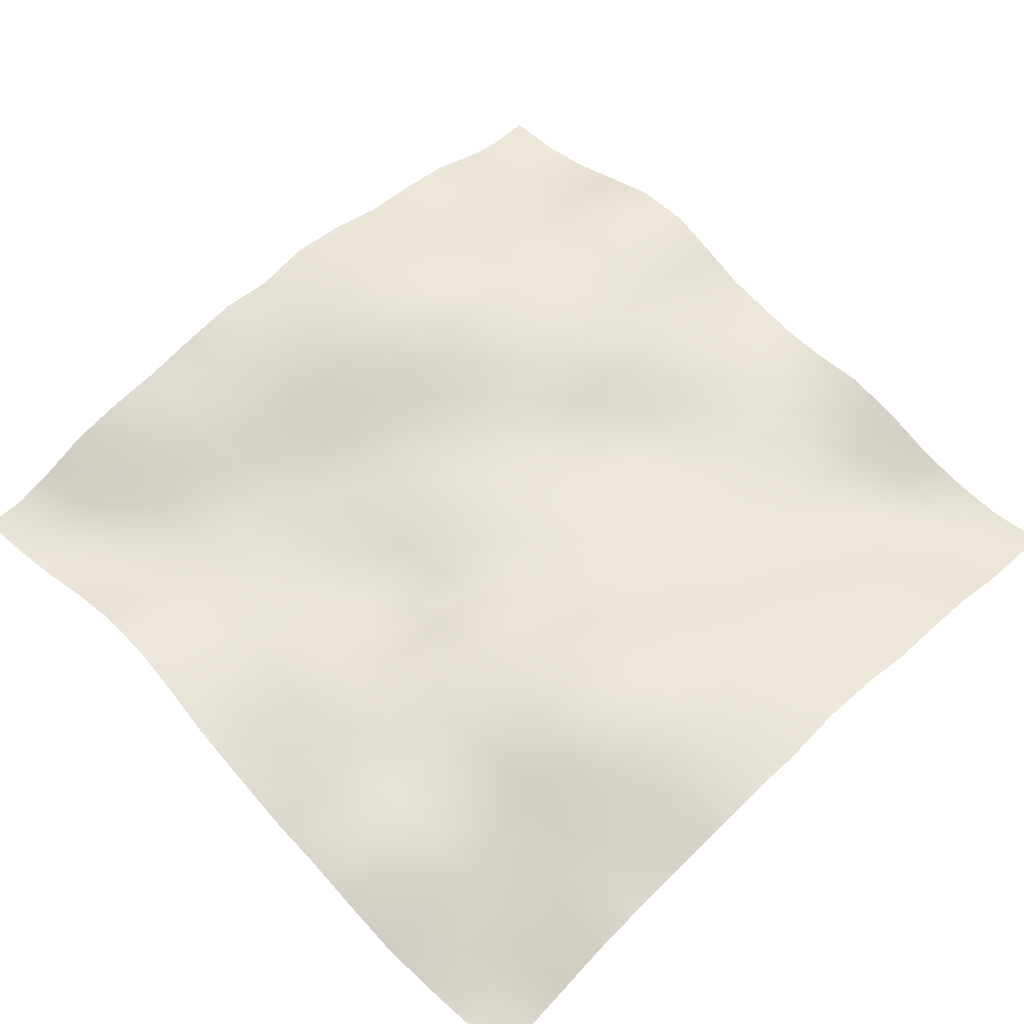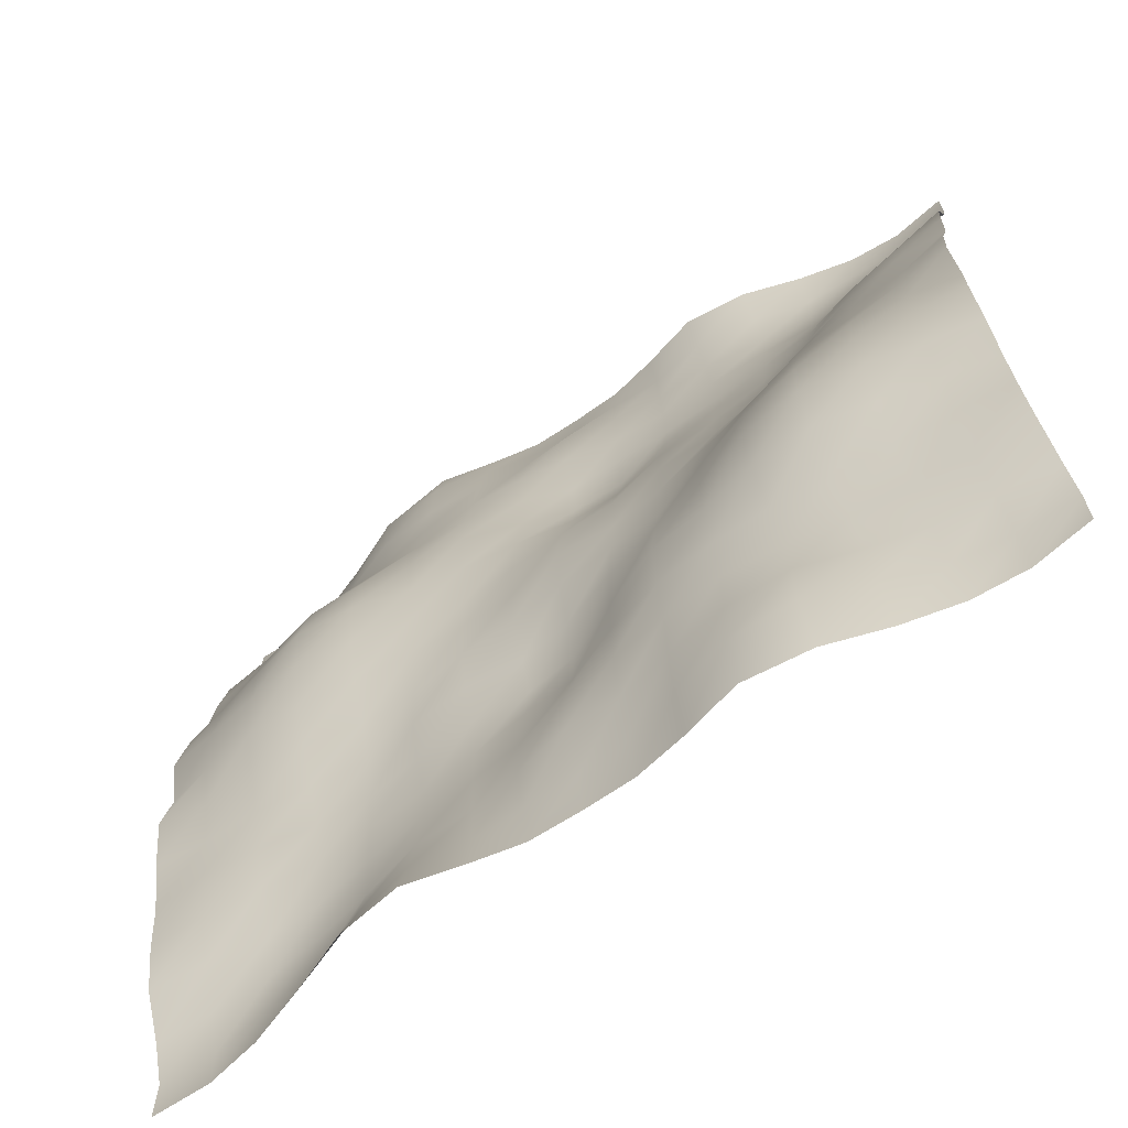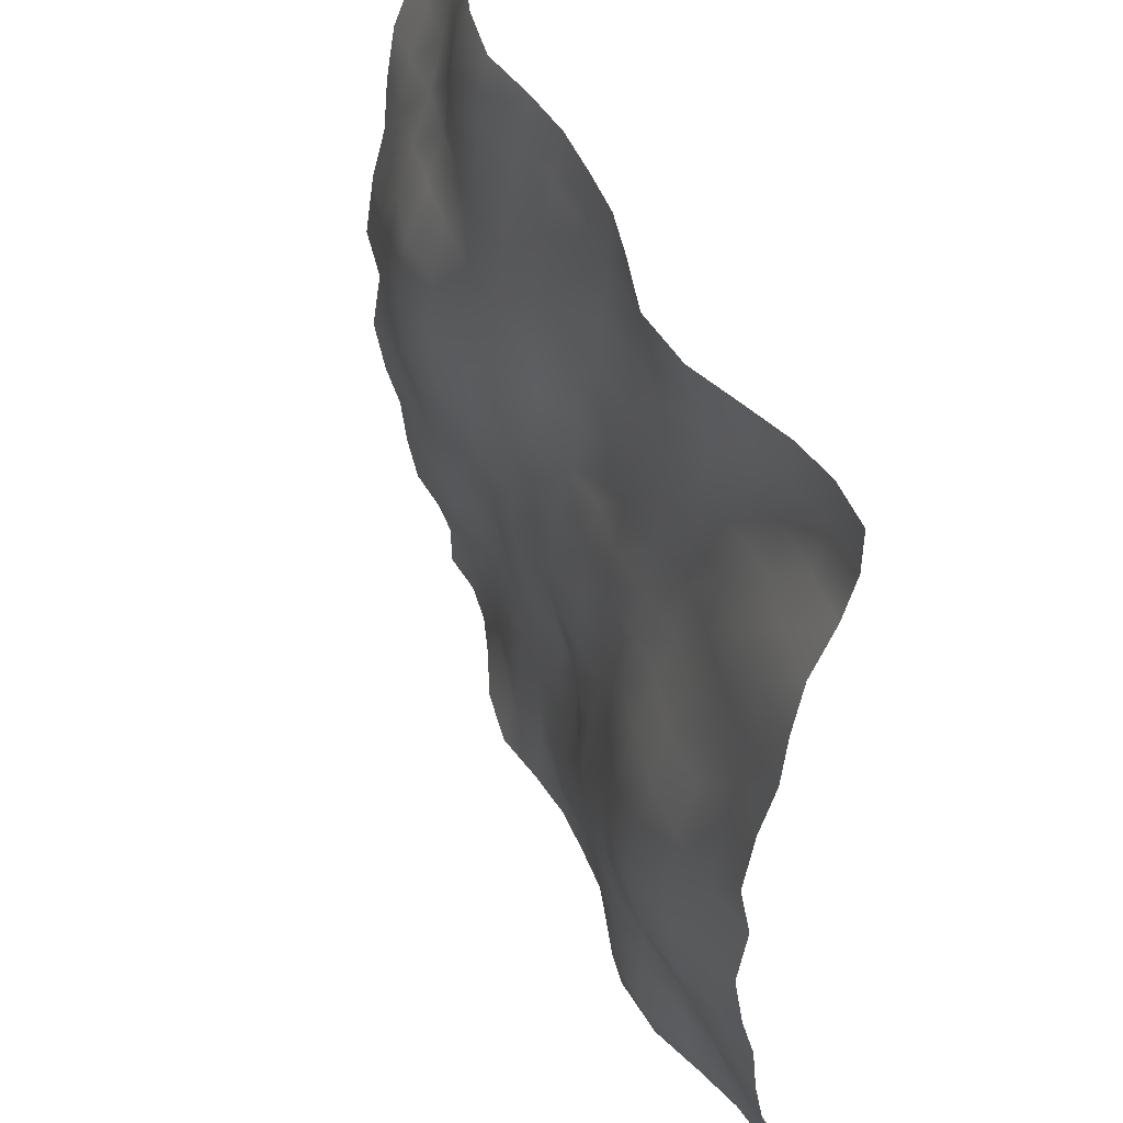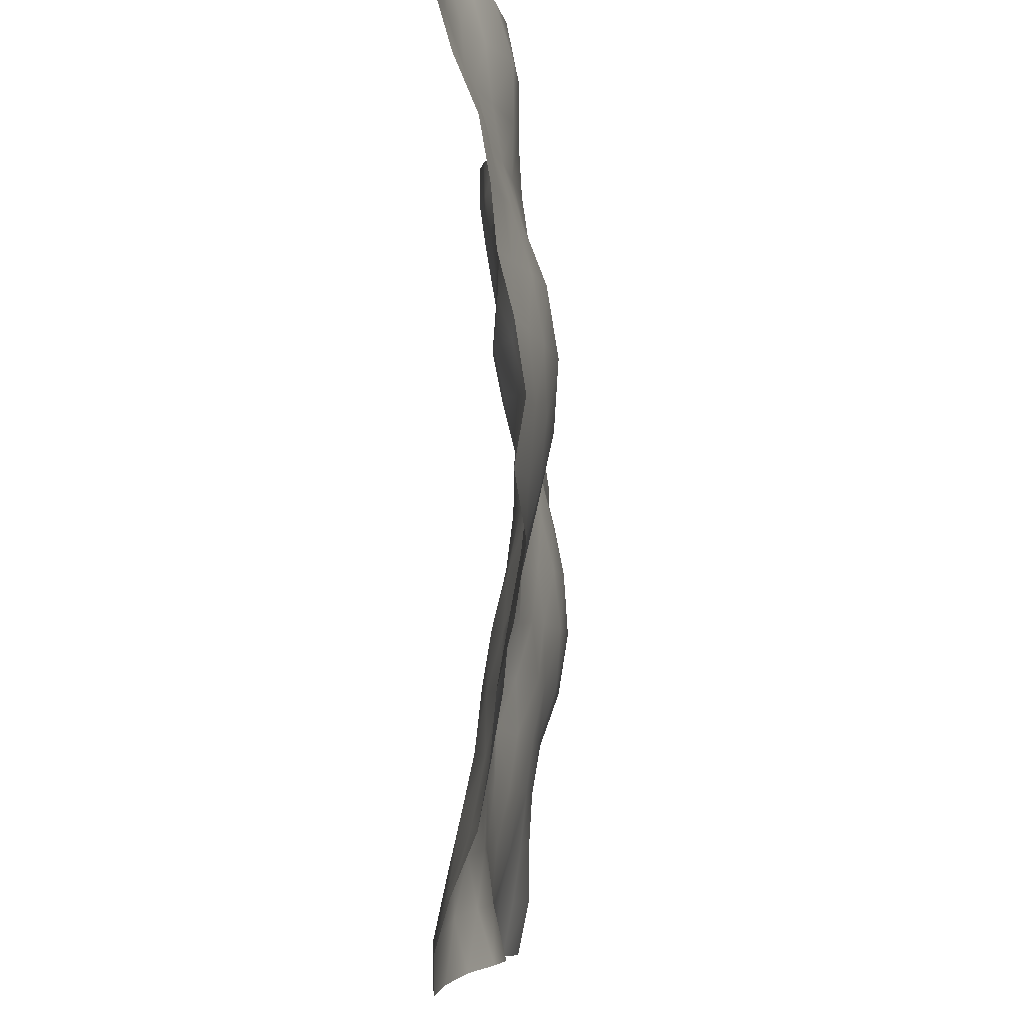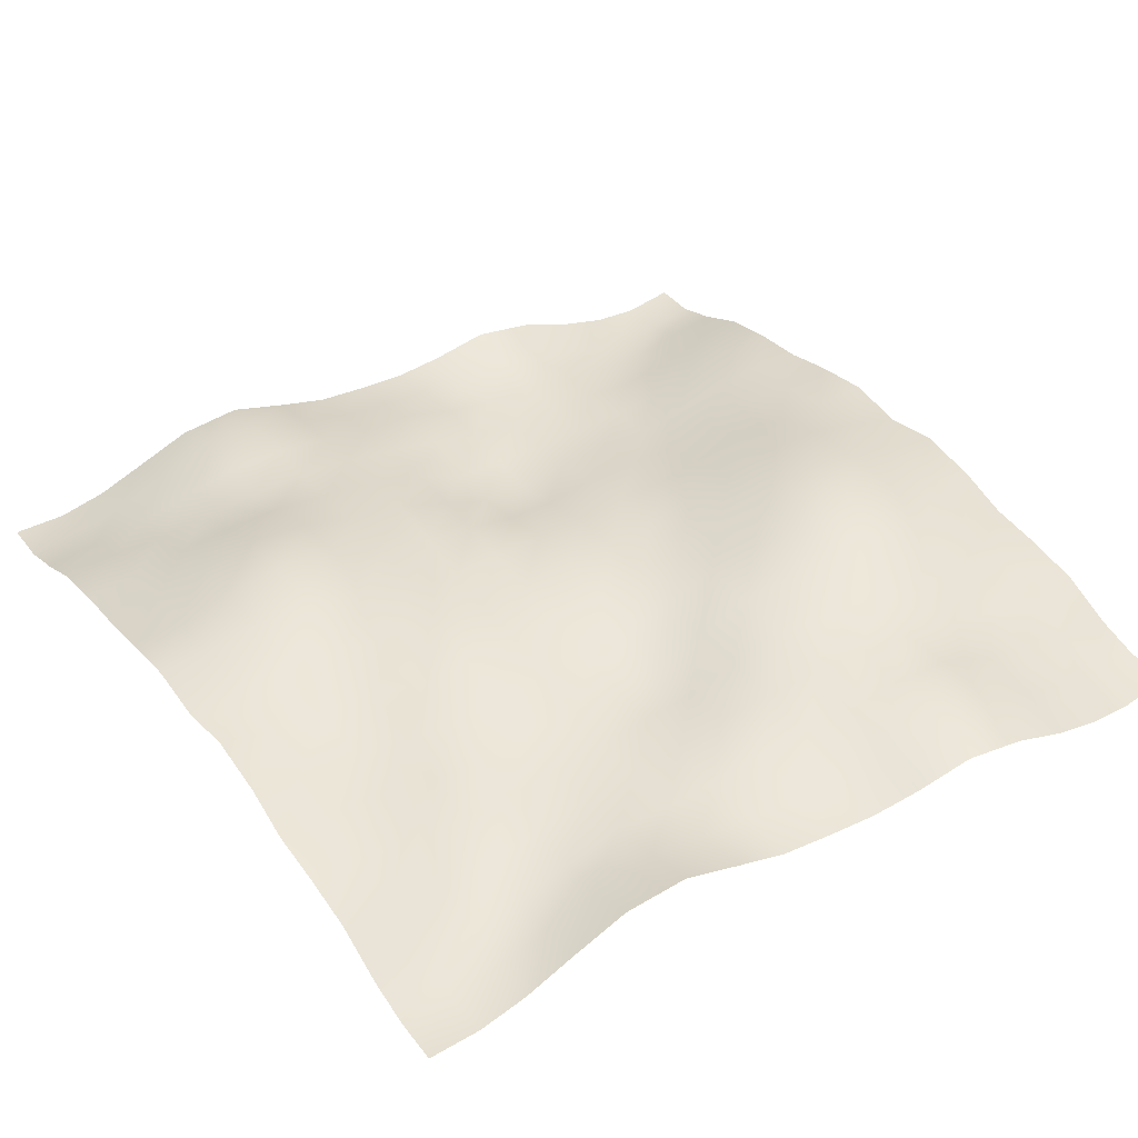
<metadata>
{"format":"obj","ext":"obj","renderer":"f3d","projection":"perspective","resolution":1024,"background":"white","views":[{"elev":60.3,"azim":45.9,"up":"+Y"},{"elev":-67.3,"azim":-144.2,"up":"+Z"},{"elev":46.3,"azim":-112.4,"up":"+Z"},{"elev":-4.7,"azim":92.1,"up":"+Z"},{"elev":39.3,"azim":146.2,"up":"+Y"}]}
</metadata>
<code>
o Plan.003_Plan.001
v 3.007e+04 -3872 -2.885e+04
v 2.626e+04 -4175 -2.85e+04
v 2.275e+04 -3709 -2.82e+04
v 1.906e+04 -2614 -2.79e+04
v 1.517e+04 -1200 -2.782e+04
v 1.079e+04 -638.2 -2.799e+04
v 6815 -1581 -2.825e+04
v 3371 -2223 -2.859e+04
v -97.46 -2284 -2.885e+04
v -3566 -2223 -2.911e+04
v -7010 -1581 -2.945e+04
v -1.098e+04 -638.2 -2.971e+04
v -1.537e+04 -1200 -2.987e+04
v -1.926e+04 -2614 -2.979e+04
v -2.294e+04 -3709 -2.949e+04
v -2.646e+04 -4175 -2.919e+04
v -3.027e+04 -3872 -2.885e+04
v 3.005e+04 -3878 -2.568e+04
v 2.633e+04 -4225 -2.544e+04
v 2.267e+04 -3839 -2.51e+04
v 1.892e+04 -3433 -2.469e+04
v 1.517e+04 -2251 -2.438e+04
v 1.086e+04 -1449 -2.443e+04
v 6974 -2036 -2.471e+04
v 3506 -1917 -2.512e+04
v -117.8 -1929 -2.544e+04
v -3531 -1695 -2.561e+04
v -7067 -874 -2.573e+04
v -1.099e+04 145.5 -2.581e+04
v -1.538e+04 -37.7 -2.602e+04
v -1.934e+04 -1625 -2.609e+04
v -2.294e+04 -2866 -2.611e+04
v -2.65e+04 -3585 -2.598e+04
v -3.028e+04 -3878 -2.568e+04
v 3.011e+04 -2997 -2.26e+04
v 2.63e+04 -3318 -2.235e+04
v 2.256e+04 -3634 -2.185e+04
v 1.887e+04 -3390 -2.151e+04
v 1.508e+04 -2846 -2.117e+04
v 1.105e+04 -2006 -2.1e+04
v 7093 -2048 -2.114e+04
v 3687 -1570 -2.128e+04
v -86.72 -792.2 -2.164e+04
v -3672 -906.9 -2.183e+04
v -7240 -323.3 -2.188e+04
v -1.118e+04 151.4 -2.189e+04
v -1.535e+04 -15.44 -2.198e+04
v -1.929e+04 -1200 -2.233e+04
v -2.283e+04 -2082 -2.254e+04
v -2.648e+04 -2523 -2.266e+04
v -3.023e+04 -2997 -2.26e+04
v 3.009e+04 -1476 -1.893e+04
v 2.626e+04 -2034 -1.887e+04
v 2.245e+04 -2896 -1.869e+04
v 1.887e+04 -2985 -1.823e+04
v 1.503e+04 -2520 -1.789e+04
v 1.11e+04 -2196 -1.757e+04
v 7211 -2022 -1.749e+04
v 3629 -1718 -1.745e+04
v 5.577 -822.9 -1.74e+04
v -3705 -322.5 -1.778e+04
v -7378 74.05 -1.802e+04
v -1.134e+04 368.3 -1.818e+04
v -1.53e+04 -116.6 -1.842e+04
v -1.912e+04 -582.4 -1.871e+04
v -2.278e+04 -1136 -1.891e+04
v -2.642e+04 -1166 -1.897e+04
v -3.024e+04 -1476 -1.893e+04
v 3.011e+04 -790.1 -1.496e+04
v 2.639e+04 -898.3 -1.509e+04
v 2.243e+04 -1439 -1.505e+04
v 1.873e+04 -2240 -1.475e+04
v 1.503e+04 -2252 -1.436e+04
v 1.112e+04 -2230 -1.415e+04
v 7318 -2119 -1.395e+04
v 3501 -1820 -1.374e+04
v -6.746 -1689 -1.361e+04
v -3511 -402.8 -1.378e+04
v -7443 558.4 -1.411e+04
v -1.133e+04 820.7 -1.434e+04
v -1.52e+04 867.5 -1.476e+04
v -1.909e+04 555.1 -1.507e+04
v -2.285e+04 105.3 -1.514e+04
v -2.658e+04 -315.1 -1.501e+04
v -3.022e+04 -790.1 -1.496e+04
v 3.012e+04 -430 -1.108e+04
v 2.646e+04 -204.1 -1.109e+04
v 2.249e+04 -670.9 -1.119e+04
v 1.868e+04 -1523 -1.113e+04
v 1.505e+04 -1988 -1.086e+04
v 1.13e+04 -1647 -1.073e+04
v 7246 -1702 -1.055e+04
v 3490 -2178 -1.023e+04
v 43.1 -1896 -1.014e+04
v -3462 -529.1 -1.002e+04
v -7438 921.4 -1.003e+04
v -1.13e+04 1315 -1.023e+04
v -1.506e+04 2044 -1.061e+04
v -1.917e+04 2140 -1.096e+04
v -2.306e+04 1333 -1.108e+04
v -2.678e+04 294.9 -1.111e+04
v -3.022e+04 -430 -1.108e+04
v 2.998e+04 548.3 -7261
v 2.645e+04 84.11 -7229
v 2.269e+04 4.173 -7359
v 1.872e+04 -541.6 -7521
v 1.504e+04 -1401 -7312
v 1.142e+04 -1058 -7016
v 7331 -957.4 -6912
v 3578 -1516 -6865
v 51.73 -1227 -6631
v -3659 -266.9 -6237
v -7543 513.5 -5866
v -1.123e+04 1228 -5936
v -1.504e+04 2401 -6135
v -1.921e+04 2862 -6444
v -2.318e+04 2074 -6745
v -2.679e+04 1258 -7039
v -3.035e+04 548.3 -7261
v 2.998e+04 1237 -2772
v 2.646e+04 813.4 -3229
v 2.286e+04 688.7 -3515
v 1.885e+04 675.6 -3679
v 1.497e+04 -374.9 -3672
v 1.14e+04 -630.2 -3359
v 7486 -407.3 -3065
v 3696 -537.2 -2911
v -24.31 -307 -2758
v -3952 -229.1 -2310
v -7587 -236.9 -2008
v -1.123e+04 812.9 -1862
v -1.511e+04 1883 -1781
v -1.918e+04 2563 -1940
v -2.317e+04 2230 -2317
v -2.684e+04 1676 -2569
v -3.036e+04 1237 -2772
v 3.007e+04 532.2 1321
v 2.672e+04 1281 938
v 2.289e+04 1755 563.4
v 1.894e+04 1621 337.6
v 1.496e+04 916.1 240.4
v 1.123e+04 261 466.8
v 7403 -277.8 882.2
v 3824 -451.5 1088
v -97.46 84.23 1321
v -4019 -451.5 1555
v -7598 -277.8 1760
v -1.142e+04 261 2176
v -1.516e+04 916.1 2402
v -1.914e+04 1621 2305
v -2.308e+04 1755 2079
v -2.691e+04 1281 1704
v -3.027e+04 532.2 1321
v 3.016e+04 1237 5414
v 2.664e+04 1676 5212
v 2.298e+04 2230 4960
v 1.898e+04 2563 4582
v 1.491e+04 1883 4423
v 1.104e+04 812.9 4504
v 7392 -236.9 4650
v 3757 -229.1 4952
v -170.6 -307 5400
v -3891 -537.2 5554
v -7680 -407.3 5707
v -1.159e+04 -630.2 6001
v -1.516e+04 -374.9 6314
v -1.905e+04 675.6 6321
v -2.305e+04 688.7 6157
v -2.666e+04 813.4 5872
v -3.017e+04 1237 5414
v 3.016e+04 548.3 9904
v 2.66e+04 1258 9681
v 2.299e+04 2074 9388
v 1.901e+04 2862 9086
v 1.485e+04 2401 8777
v 1.104e+04 1228 8578
v 7348 513.5 8509
v 3464 -266.9 8880
v -246.6 -1227 9274
v -3772 -1516 9507
v -7526 -957.4 9555
v -1.162e+04 -1058 9659
v -1.523e+04 -1401 9954
v -1.892e+04 -541.6 1.016e+04
v -2.289e+04 4.173 1e+04
v -2.664e+04 84.11 9871
v -3.018e+04 548.3 9904
v 3.002e+04 -430 1.373e+04
v 2.659e+04 294.9 1.375e+04
v 2.286e+04 1333 1.373e+04
v 1.897e+04 2140 1.361e+04
v 1.486e+04 2044 1.326e+04
v 1.111e+04 1315 1.288e+04
v 7244 921.4 1.267e+04
v 3267 -529.1 1.267e+04
v -238 -1896 1.278e+04
v -3685 -2178 1.287e+04
v -7441 -1702 1.319e+04
v -1.15e+04 -1647 1.337e+04
v -1.525e+04 -1988 1.35e+04
v -1.887e+04 -1523 1.377e+04
v -2.268e+04 -670.9 1.383e+04
v -2.666e+04 -204.1 1.373e+04
v -3.031e+04 -430 1.373e+04
v 3.003e+04 -790.1 1.76e+04
v 2.639e+04 -315.1 1.765e+04
v 2.266e+04 105.3 1.778e+04
v 1.89e+04 555.1 1.771e+04
v 1.501e+04 867.5 1.74e+04
v 1.113e+04 820.7 1.698e+04
v 7248 558.4 1.675e+04
v 3316 -402.8 1.642e+04
v -188.2 -1689 1.625e+04
v -3696 -1820 1.638e+04
v -7513 -2119 1.659e+04
v -1.132e+04 -2230 1.679e+04
v -1.523e+04 -2252 1.7e+04
v -1.892e+04 -2240 1.74e+04
v -2.262e+04 -1439 1.769e+04
v -2.658e+04 -898.3 1.773e+04
v -3.031e+04 -790.1 1.76e+04
v 3.005e+04 -1476 2.157e+04
v 2.622e+04 -1166 2.161e+04
v 2.258e+04 -1136 2.156e+04
v 1.893e+04 -582.4 2.135e+04
v 1.511e+04 -116.6 2.106e+04
v 1.115e+04 368.3 2.082e+04
v 7183 74.05 2.066e+04
v 3510 -322.5 2.043e+04
v -200.5 -822.9 2.005e+04
v -3824 -1718 2.009e+04
v -7406 -2022 2.013e+04
v -1.129e+04 -2196 2.022e+04
v -1.522e+04 -2520 2.053e+04
v -1.907e+04 -2985 2.088e+04
v -2.265e+04 -2896 2.133e+04
v -2.645e+04 -2034 2.151e+04
v -3.029e+04 -1476 2.157e+04
v 3.003e+04 -2997 2.524e+04
v 2.629e+04 -2523 2.53e+04
v 2.263e+04 -2082 2.518e+04
v 1.909e+04 -1200 2.498e+04
v 1.516e+04 -15.44 2.462e+04
v 1.099e+04 151.4 2.453e+04
v 7045 -323.3 2.453e+04
v 3477 -906.9 2.447e+04
v -108.2 -792.2 2.428e+04
v -3882 -1570 2.392e+04
v -7288 -2048 2.378e+04
v -1.125e+04 -2006 2.364e+04
v -1.527e+04 -2846 2.382e+04
v -1.907e+04 -3390 2.415e+04
v -2.275e+04 -3634 2.449e+04
v -2.649e+04 -3318 2.499e+04
v -3.03e+04 -2997 2.524e+04
v 3.009e+04 -3878 2.832e+04
v 2.631e+04 -3585 2.863e+04
v 2.275e+04 -2866 2.876e+04
v 1.915e+04 -1625 2.874e+04
v 1.519e+04 -37.7 2.866e+04
v 1.079e+04 145.5 2.845e+04
v 6873 -874 2.838e+04
v 3336 -1695 2.825e+04
v -77.07 -1929 2.808e+04
v -3701 -1917 2.776e+04
v -7169 -2036 2.735e+04
v -1.106e+04 -1449 2.707e+04
v -1.537e+04 -2251 2.702e+04
v -1.911e+04 -3433 2.733e+04
v -2.286e+04 -3839 2.774e+04
v -2.653e+04 -4225 2.809e+04
v -3.025e+04 -3878 2.832e+04
v 3.007e+04 -3872 3.149e+04
v 2.626e+04 -4175 3.183e+04
v 2.275e+04 -3709 3.213e+04
v 1.906e+04 -2614 3.243e+04
v 1.517e+04 -1200 3.251e+04
v 1.079e+04 -638.2 3.235e+04
v 6815 -1581 3.209e+04
v 3371 -2223 3.175e+04
v -97.46 -2284 3.149e+04
v -3566 -2223 3.123e+04
v -7010 -1581 3.089e+04
v -1.098e+04 -638.2 3.063e+04
v -1.537e+04 -1200 3.047e+04
v -1.926e+04 -2614 3.054e+04
v -2.294e+04 -3709 3.084e+04
v -2.646e+04 -4175 3.115e+04
v -3.027e+04 -3872 3.149e+04
f 1 18 19 2
f 2 19 20 3
f 3 20 21 4
f 4 21 22 5
f 5 22 23 6
f 6 23 24 7
f 7 24 25 8
f 8 25 26 9
f 9 26 27 10
f 10 27 28 11
f 11 28 29 12
f 12 29 30 13
f 13 30 31 14
f 14 31 32 15
f 15 32 33 16
f 16 33 34 17
f 18 35 36 19
f 19 36 37 20
f 20 37 38 21
f 21 38 39 22
f 22 39 40 23
f 23 40 41 24
f 24 41 42 25
f 25 42 43 26
f 26 43 44 27
f 27 44 45 28
f 28 45 46 29
f 29 46 47 30
f 30 47 48 31
f 31 48 49 32
f 32 49 50 33
f 33 50 51 34
f 35 52 53 36
f 36 53 54 37
f 37 54 55 38
f 38 55 56 39
f 39 56 57 40
f 40 57 58 41
f 41 58 59 42
f 42 59 60 43
f 43 60 61 44
f 44 61 62 45
f 45 62 63 46
f 46 63 64 47
f 47 64 65 48
f 48 65 66 49
f 49 66 67 50
f 50 67 68 51
f 52 69 70 53
f 53 70 71 54
f 54 71 72 55
f 55 72 73 56
f 56 73 74 57
f 57 74 75 58
f 58 75 76 59
f 59 76 77 60
f 60 77 78 61
f 61 78 79 62
f 62 79 80 63
f 63 80 81 64
f 64 81 82 65
f 65 82 83 66
f 66 83 84 67
f 67 84 85 68
f 69 86 87 70
f 70 87 88 71
f 71 88 89 72
f 72 89 90 73
f 73 90 91 74
f 74 91 92 75
f 75 92 93 76
f 76 93 94 77
f 77 94 95 78
f 78 95 96 79
f 79 96 97 80
f 80 97 98 81
f 81 98 99 82
f 82 99 100 83
f 83 100 101 84
f 84 101 102 85
f 86 103 104 87
f 87 104 105 88
f 88 105 106 89
f 89 106 107 90
f 90 107 108 91
f 91 108 109 92
f 92 109 110 93
f 93 110 111 94
f 94 111 112 95
f 95 112 113 96
f 96 113 114 97
f 97 114 115 98
f 98 115 116 99
f 99 116 117 100
f 100 117 118 101
f 101 118 119 102
f 103 120 121 104
f 104 121 122 105
f 105 122 123 106
f 106 123 124 107
f 107 124 125 108
f 108 125 126 109
f 109 126 127 110
f 110 127 128 111
f 111 128 129 112
f 112 129 130 113
f 113 130 131 114
f 114 131 132 115
f 115 132 133 116
f 116 133 134 117
f 117 134 135 118
f 118 135 136 119
f 120 137 138 121
f 121 138 139 122
f 122 139 140 123
f 123 140 141 124
f 124 141 142 125
f 125 142 143 126
f 126 143 144 127
f 127 144 145 128
f 128 145 146 129
f 129 146 147 130
f 130 147 148 131
f 131 148 149 132
f 132 149 150 133
f 133 150 151 134
f 134 151 152 135
f 135 152 153 136
f 137 154 155 138
f 138 155 156 139
f 139 156 157 140
f 140 157 158 141
f 141 158 159 142
f 142 159 160 143
f 143 160 161 144
f 144 161 162 145
f 145 162 163 146
f 146 163 164 147
f 147 164 165 148
f 148 165 166 149
f 149 166 167 150
f 150 167 168 151
f 151 168 169 152
f 152 169 170 153
f 154 171 172 155
f 155 172 173 156
f 156 173 174 157
f 157 174 175 158
f 158 175 176 159
f 159 176 177 160
f 160 177 178 161
f 161 178 179 162
f 162 179 180 163
f 163 180 181 164
f 164 181 182 165
f 165 182 183 166
f 166 183 184 167
f 167 184 185 168
f 168 185 186 169
f 169 186 187 170
f 171 188 189 172
f 172 189 190 173
f 173 190 191 174
f 174 191 192 175
f 175 192 193 176
f 176 193 194 177
f 177 194 195 178
f 178 195 196 179
f 179 196 197 180
f 180 197 198 181
f 181 198 199 182
f 182 199 200 183
f 183 200 201 184
f 184 201 202 185
f 185 202 203 186
f 186 203 204 187
f 188 205 206 189
f 189 206 207 190
f 190 207 208 191
f 191 208 209 192
f 192 209 210 193
f 193 210 211 194
f 194 211 212 195
f 195 212 213 196
f 196 213 214 197
f 197 214 215 198
f 198 215 216 199
f 199 216 217 200
f 200 217 218 201
f 201 218 219 202
f 202 219 220 203
f 203 220 221 204
f 205 222 223 206
f 206 223 224 207
f 207 224 225 208
f 208 225 226 209
f 209 226 227 210
f 210 227 228 211
f 211 228 229 212
f 212 229 230 213
f 213 230 231 214
f 214 231 232 215
f 215 232 233 216
f 216 233 234 217
f 217 234 235 218
f 218 235 236 219
f 219 236 237 220
f 220 237 238 221
f 222 239 240 223
f 223 240 241 224
f 224 241 242 225
f 225 242 243 226
f 226 243 244 227
f 227 244 245 228
f 228 245 246 229
f 229 246 247 230
f 230 247 248 231
f 231 248 249 232
f 232 249 250 233
f 233 250 251 234
f 234 251 252 235
f 235 252 253 236
f 236 253 254 237
f 237 254 255 238
f 239 256 257 240
f 240 257 258 241
f 241 258 259 242
f 242 259 260 243
f 243 260 261 244
f 244 261 262 245
f 245 262 263 246
f 246 263 264 247
f 247 264 265 248
f 248 265 266 249
f 249 266 267 250
f 250 267 268 251
f 251 268 269 252
f 252 269 270 253
f 253 270 271 254
f 254 271 272 255
f 256 273 274 257
f 257 274 275 258
f 258 275 276 259
f 259 276 277 260
f 260 277 278 261
f 261 278 279 262
f 262 279 280 263
f 263 280 281 264
f 264 281 282 265
f 265 282 283 266
f 266 283 284 267
f 267 284 285 268
f 268 285 286 269
f 269 286 287 270
f 270 287 288 271
f 271 288 289 272

</code>
